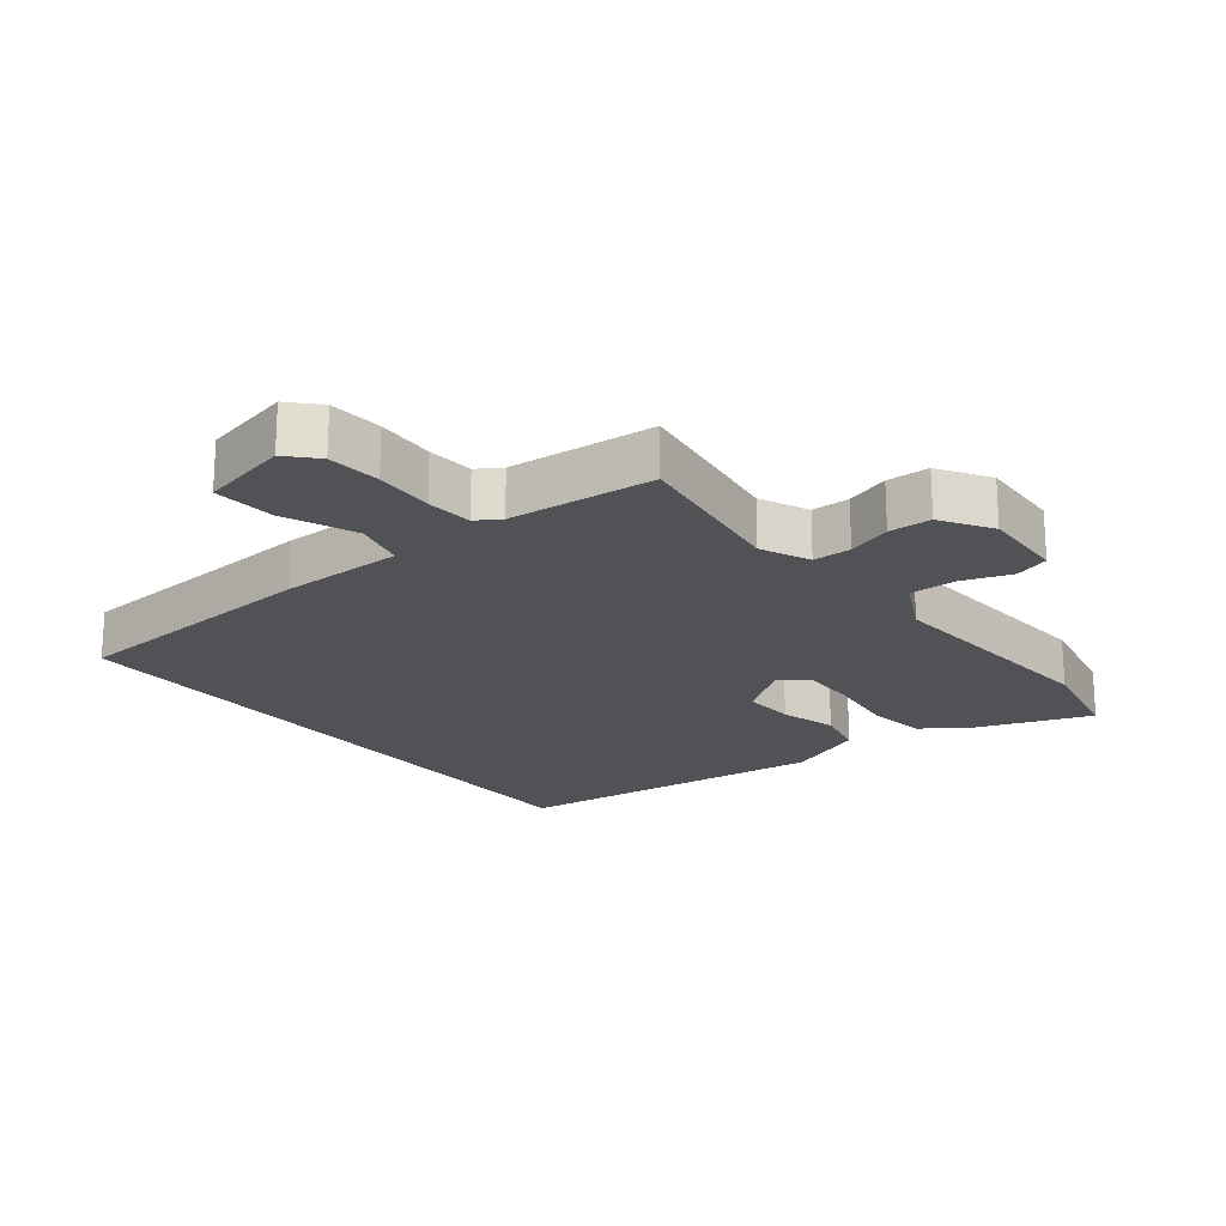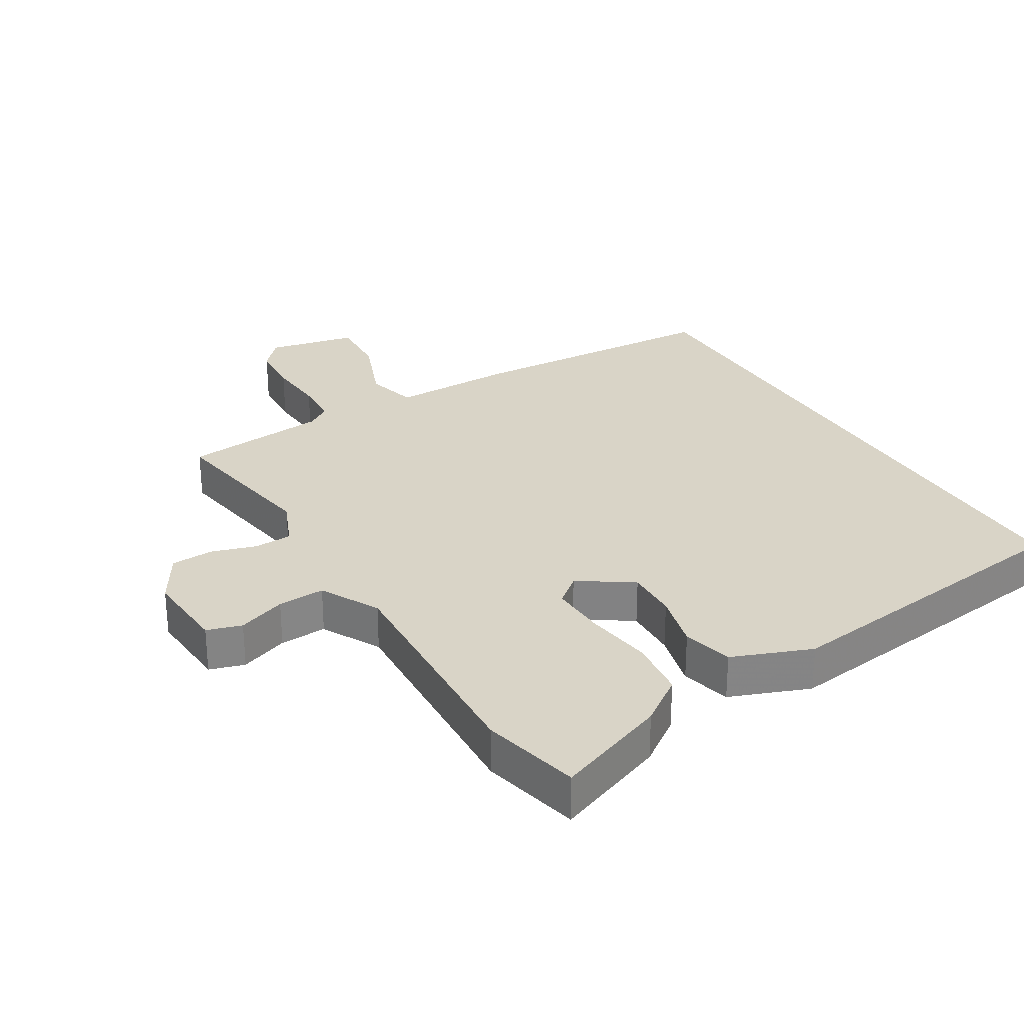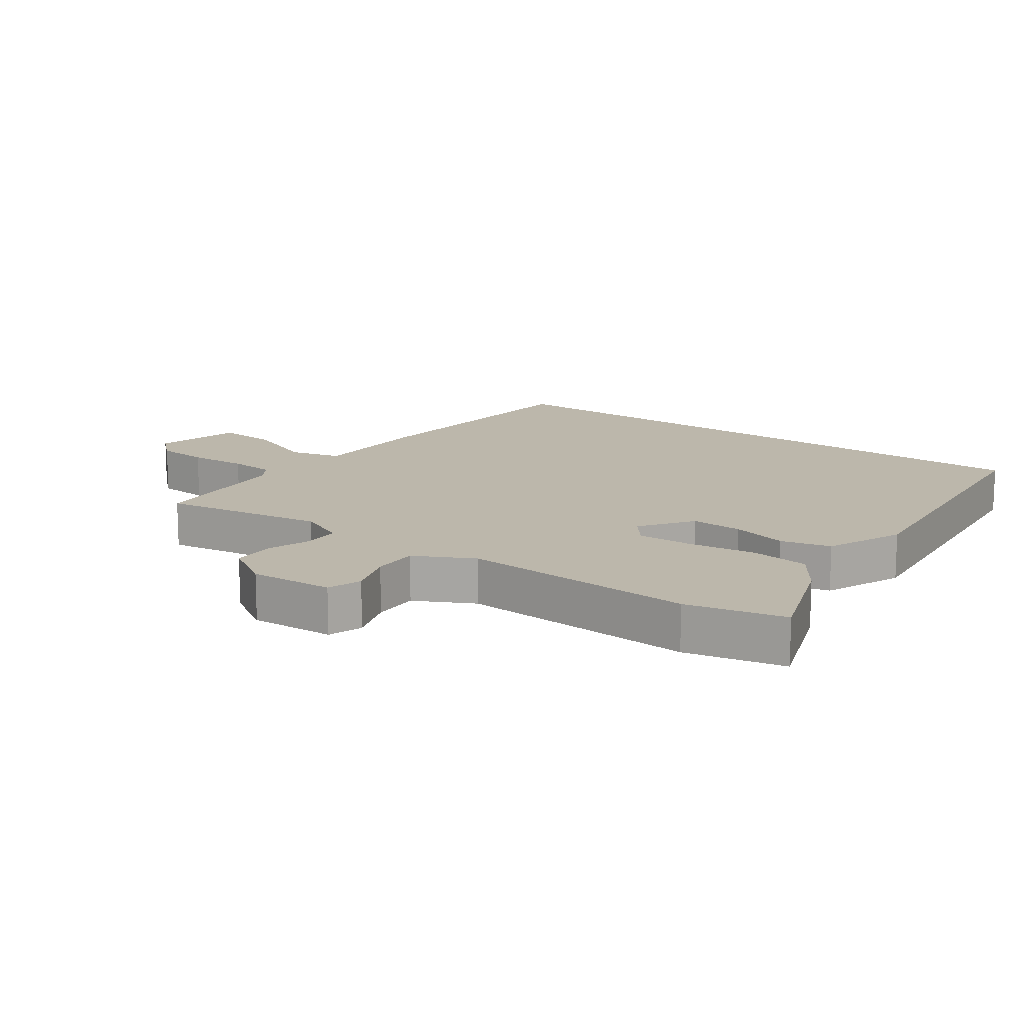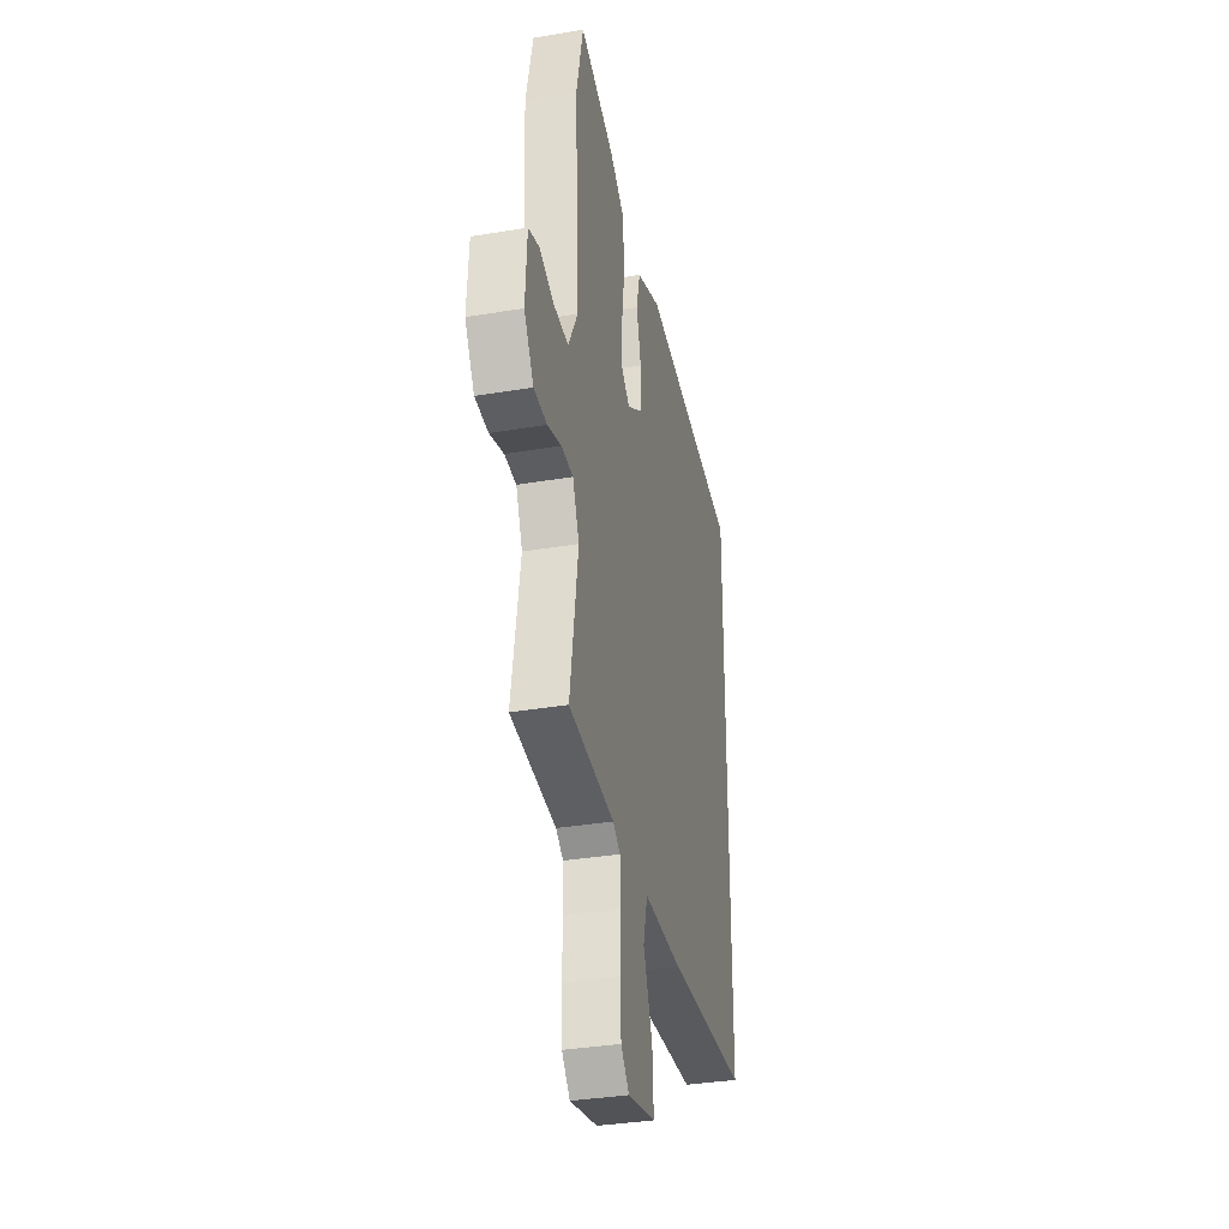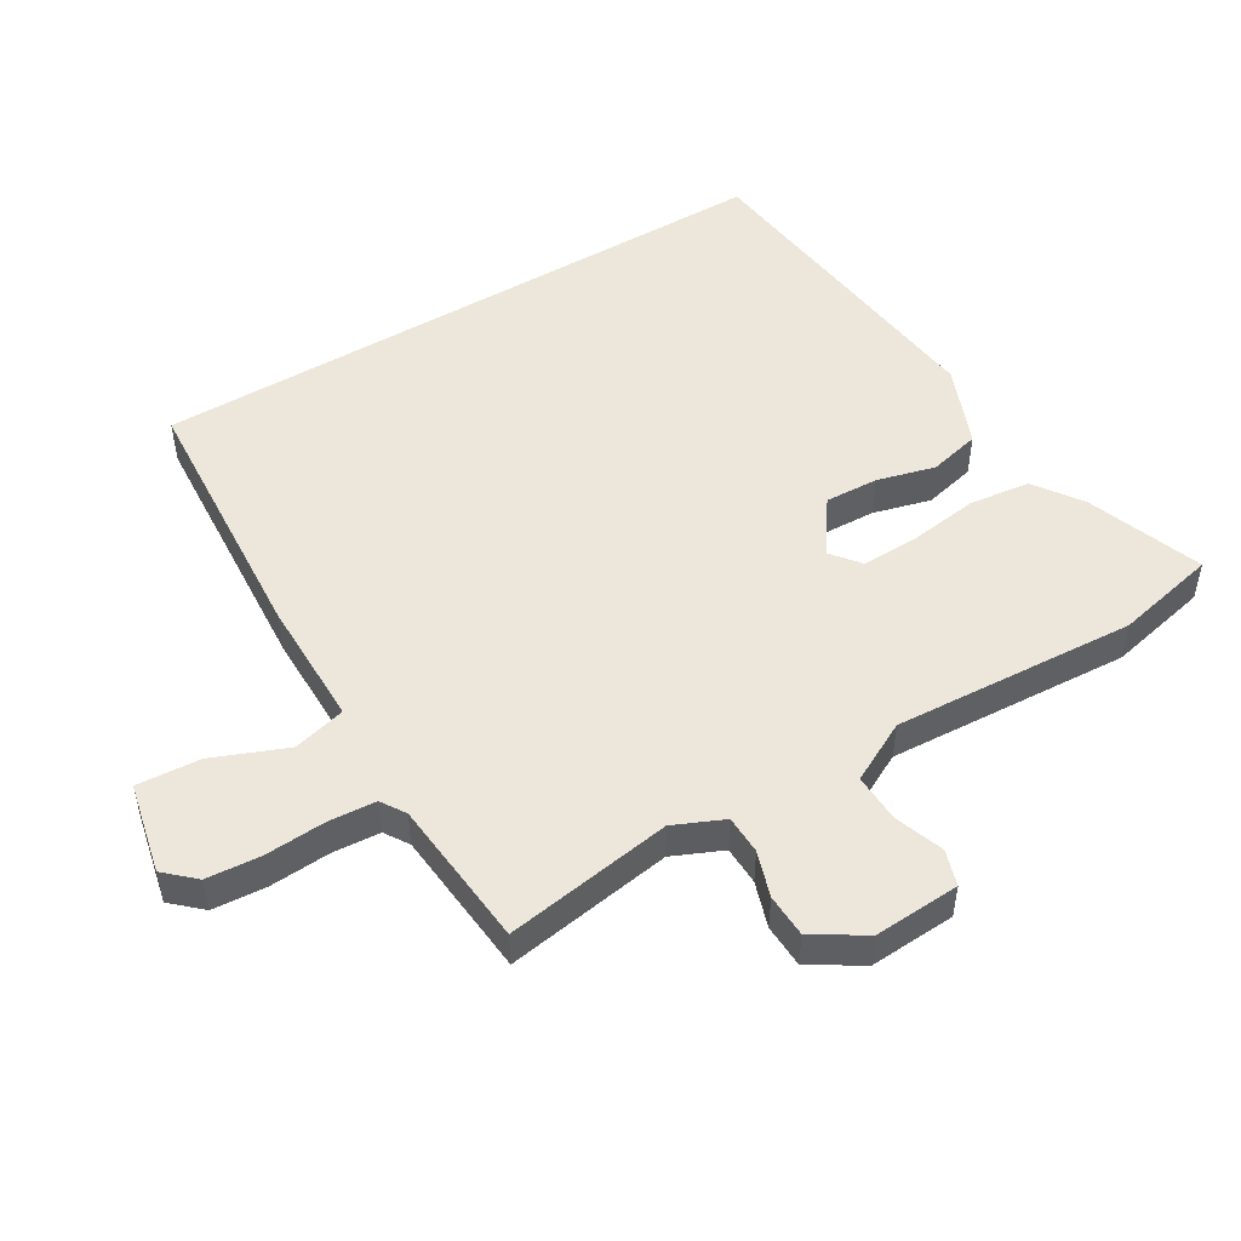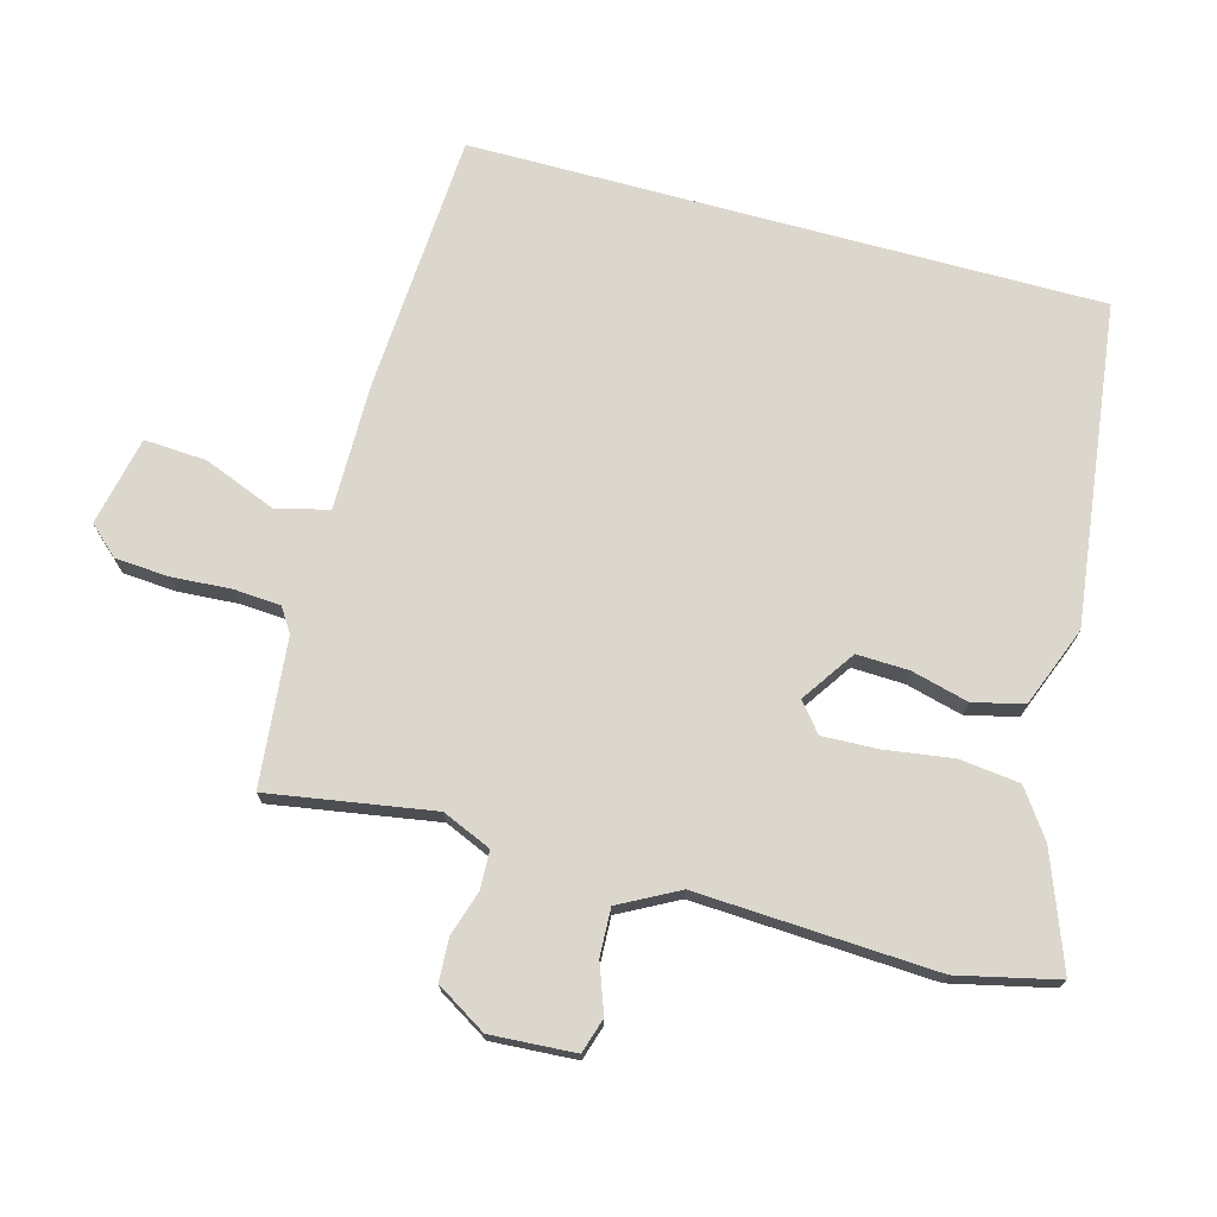
<metadata>
{"format":"obj","ext":"obj","renderer":"f3d","projection":"perspective","resolution":1024,"background":"white","views":[{"elev":-20.6,"azim":-141.1,"up":"+Y"},{"elev":28.8,"azim":-31.3,"up":"+Y"},{"elev":14.3,"azim":-53.5,"up":"+Y"},{"elev":-34.7,"azim":-77.3,"up":"+Z"},{"elev":50.4,"azim":-120.7,"up":"+Y"},{"elev":73.0,"azim":-74.8,"up":"+Y"}]}
</metadata>
<code>
v 0.5 0.07 -0.505
v 0.098 0.07 -0.53
v -0.095 0.07 -0.529
v -0.116 0.07 -0.609
v -0.071 0.07 -0.722
v -0.065 0.07 -0.818
v -0.203 0.07 -0.848
v -0.244 0.07 -0.803
v -0.25 0.07 -0.72
v -0.244 0.07 -0.628
v -0.249 0.07 -0.556
v -0.286 0.07 -0.532
v -0.513 0.07 -0.51
v -0.472 0.07 -0.256
v -0.505 0.07 -0.18
v -0.564 0.07 -0.178
v -0.633 0.07 -0.2
v -0.699 0.07 -0.197
v -0.747 0.07 -0.119
v -0.739 0.07 0.012
v -0.685 0.07 0.029
v -0.61 0.07 0.002
v -0.537 0.07 -0.001
v -0.489 0.07 0.09
v -0.509 0.07 0.459
v -0.474 0.07 0.613
v -0.299 0.07 0.547
v -0.227 0.07 0.496
v -0.216 0.07 0.403
v -0.231 0.07 0.298
v -0.234 0.07 0.212
v -0.19 0.07 0.176
v -0.108 0.07 0.232
v -0.111 0.07 0.313
v -0.134 0.07 0.401
v -0.115 0.07 0.479
v 0.008 0.07 0.527
v 0.5 0.07 0.465
v 0.5 0 -0.505
v 0.098 0 -0.53
v -0.095 0 -0.529
v -0.116 0 -0.609
v -0.071 0 -0.722
v -0.065 0 -0.818
v -0.203 0 -0.848
v -0.244 0 -0.803
v -0.25 0 -0.72
v -0.244 0 -0.628
v -0.249 0 -0.556
v -0.286 0 -0.532
v -0.513 0 -0.51
v -0.472 0 -0.256
v -0.505 0 -0.18
v -0.564 0 -0.178
v -0.633 0 -0.2
v -0.699 0 -0.197
v -0.747 0 -0.119
v -0.739 0 0.012
v -0.685 0 0.029
v -0.61 0 0.002
v -0.537 0 -0.001
v -0.489 0 0.09
v -0.509 0 0.459
v -0.474 0 0.613
v -0.299 0 0.547
v -0.227 0 0.496
v -0.216 0 0.403
v -0.231 0 0.298
v -0.234 0 0.212
v -0.19 0 0.176
v -0.108 0 0.232
v -0.111 0 0.313
v -0.134 0 0.401
v -0.115 0 0.479
v 0.008 0 0.527
v 0.5 0 0.465
f 37 38 1
f 36 37 1
f 35 36 1
f 34 35 1
f 33 34 1 2
f 32 33 2 3
f 31 32 3 4
f 28 29 30
f 27 28 30
f 26 27 30
f 25 26 30
f 24 25 30
f 23 24 30 31
f 20 21 22
f 19 20 22
f 18 19 22
f 17 18 22
f 16 17 22
f 15 16 22 23
f 23 31 4
f 15 23 4
f 14 15 4
f 8 9 10
f 7 8 10
f 6 7 10
f 5 6 10
f 4 5 10
f 4 10 11
f 14 4 11 12
f 12 13 14
f 39 76 75
f 39 75 74
f 39 74 73
f 39 73 72
f 40 39 72 71
f 41 40 71 70
f 42 41 70 69
f 68 67 66
f 68 66 65
f 68 65 64
f 68 64 63
f 68 63 62
f 69 68 62 61
f 60 59 58
f 60 58 57
f 60 57 56
f 60 56 55
f 60 55 54
f 61 60 54 53
f 42 69 61
f 42 61 53
f 42 53 52
f 48 47 46
f 48 46 45
f 48 45 44
f 48 44 43
f 48 43 42
f 49 48 42
f 50 49 42 52
f 52 51 50
f 1 39 40 2
f 2 40 41 3
f 3 41 42 4
f 4 42 43 5
f 5 43 44 6
f 6 44 45 7
f 7 45 46 8
f 8 46 47 9
f 9 47 48 10
f 10 48 49 11
f 11 49 50 12
f 12 50 51 13
f 13 51 52 14
f 14 52 53 15
f 15 53 54 16
f 16 54 55 17
f 17 55 56 18
f 18 56 57 19
f 19 57 58 20
f 20 58 59 21
f 21 59 60 22
f 22 60 61 23
f 23 61 62 24
f 24 62 63 25
f 25 63 64 26
f 26 64 65 27
f 27 65 66 28
f 28 66 67 29
f 29 67 68 30
f 30 68 69 31
f 31 69 70 32
f 32 70 71 33
f 33 71 72 34
f 34 72 73 35
f 35 73 74 36
f 36 74 75 37
f 37 75 76 38
f 38 76 39 1

</code>
